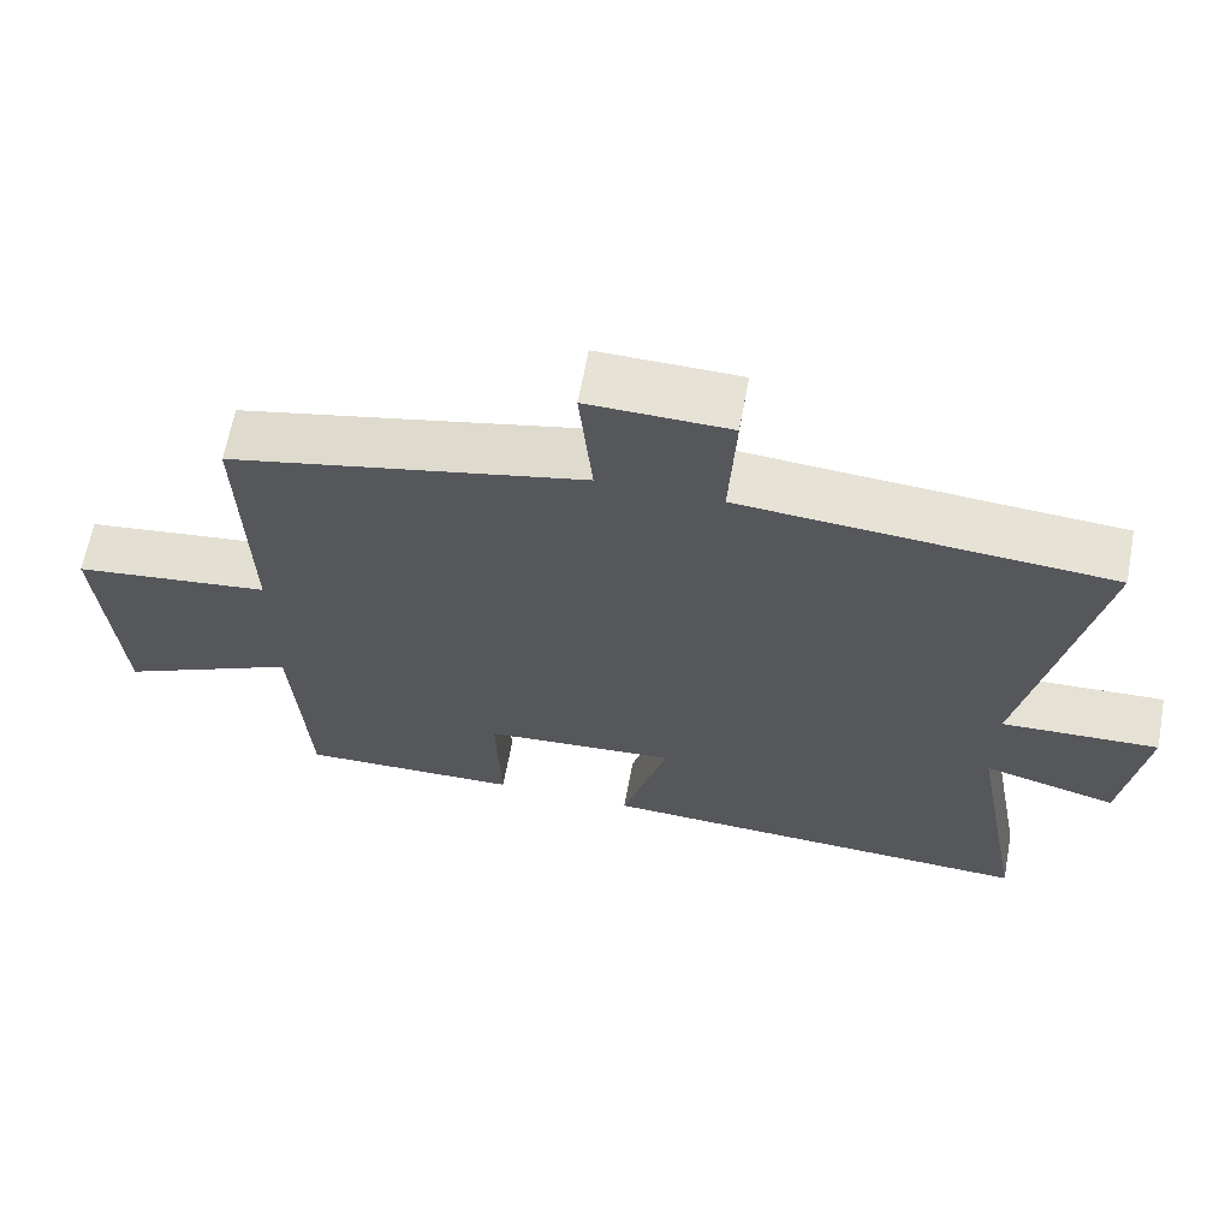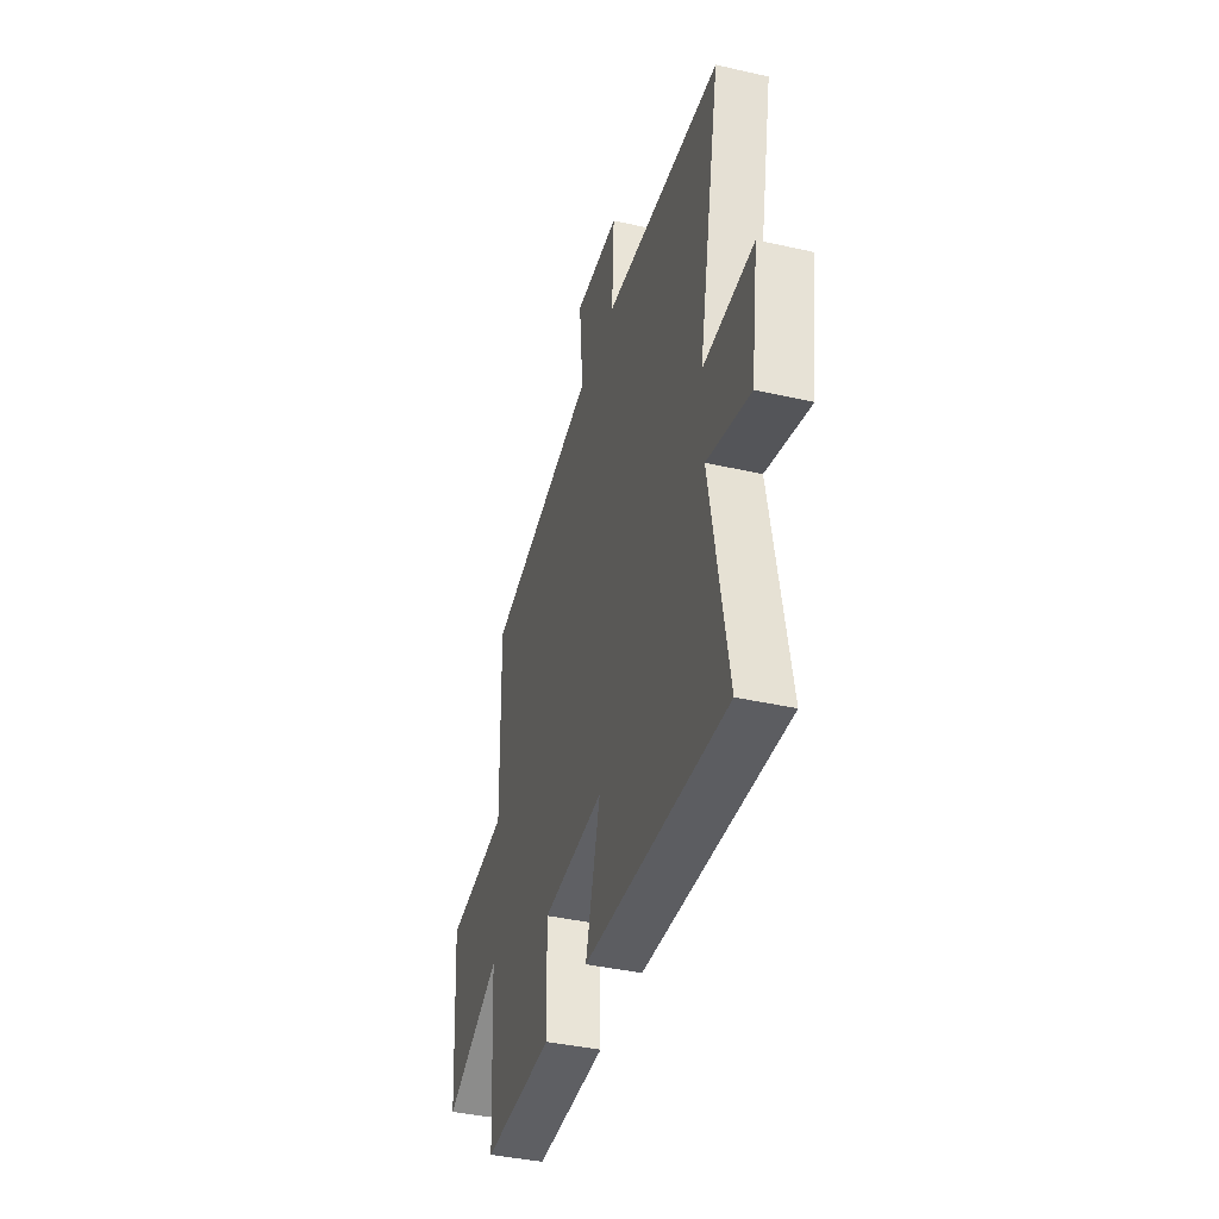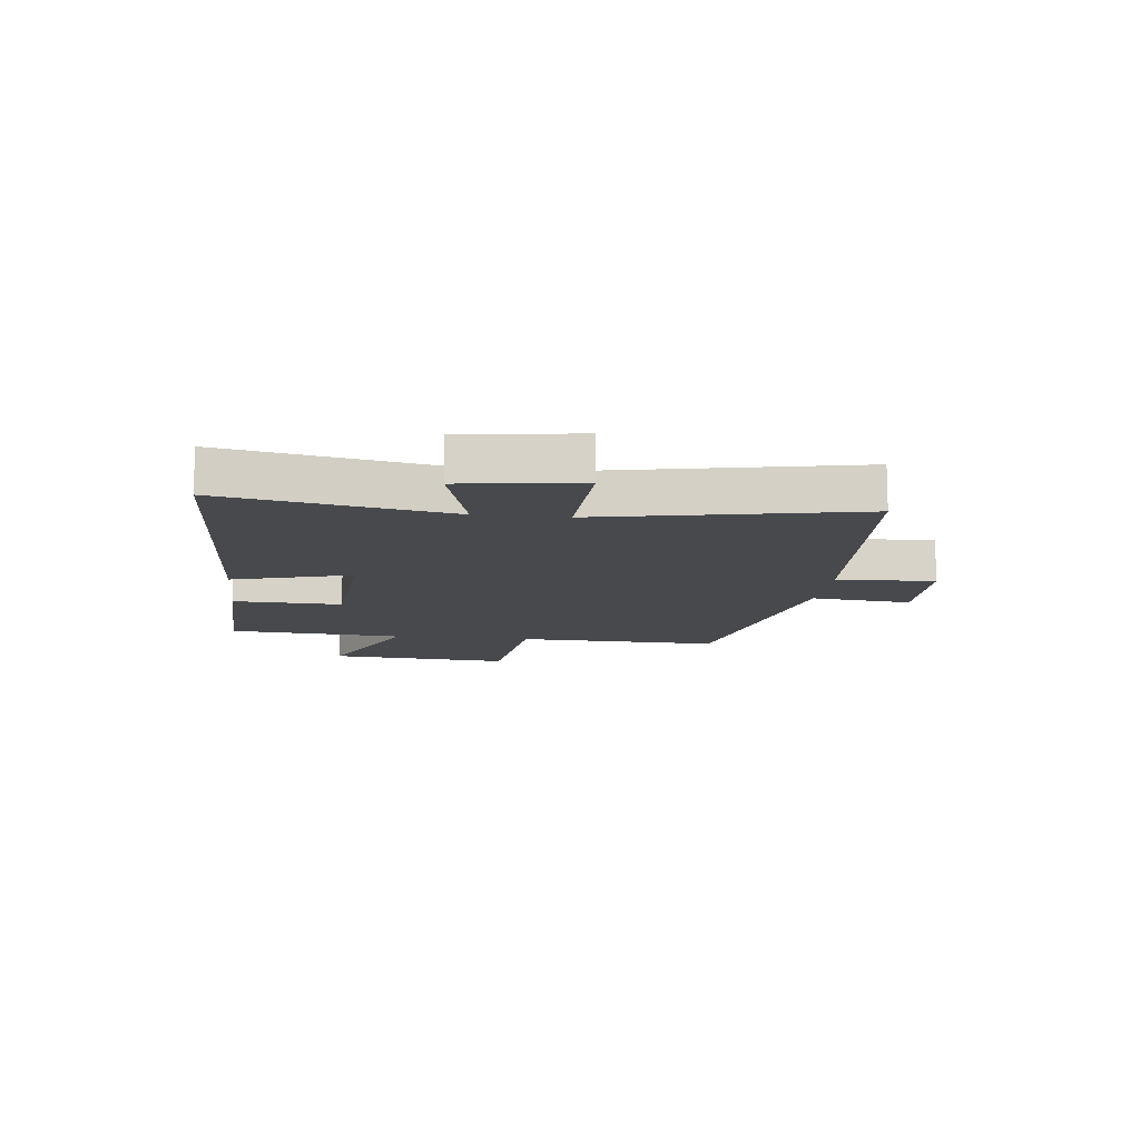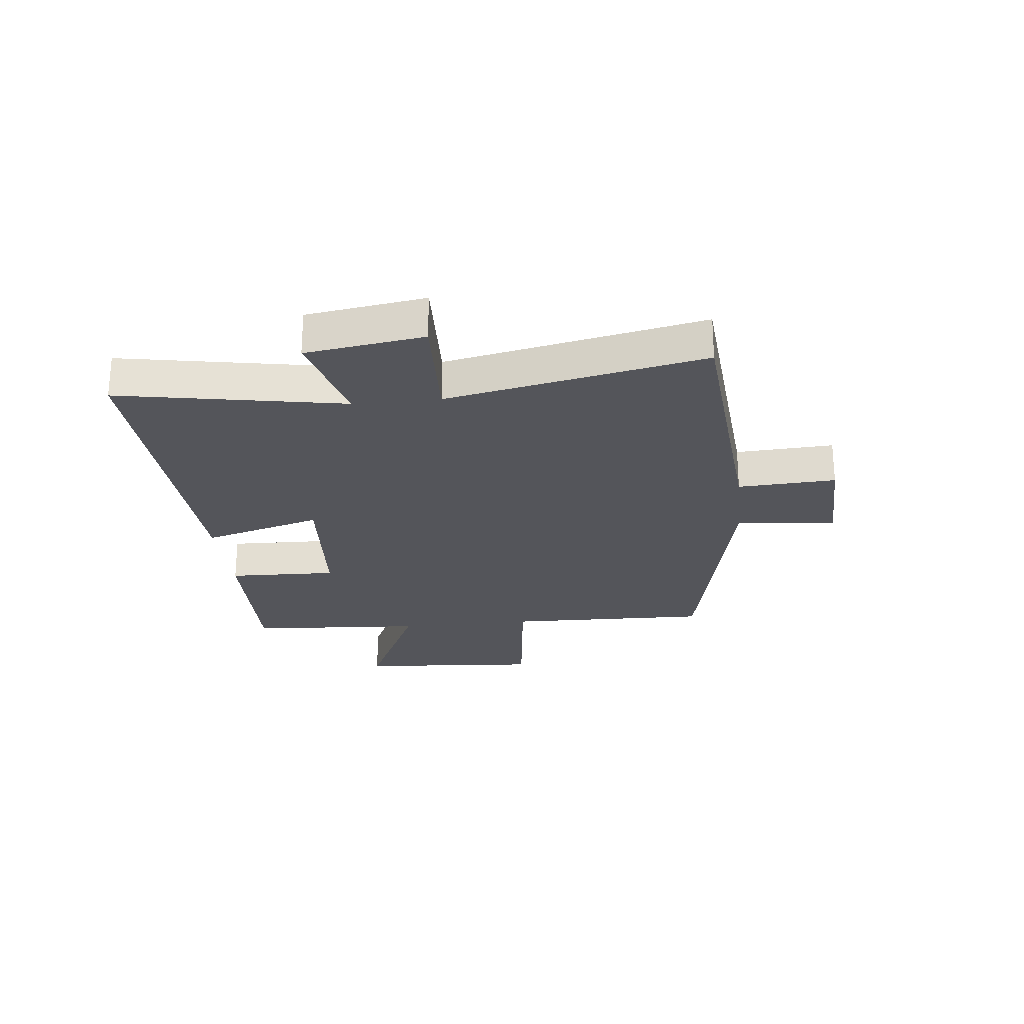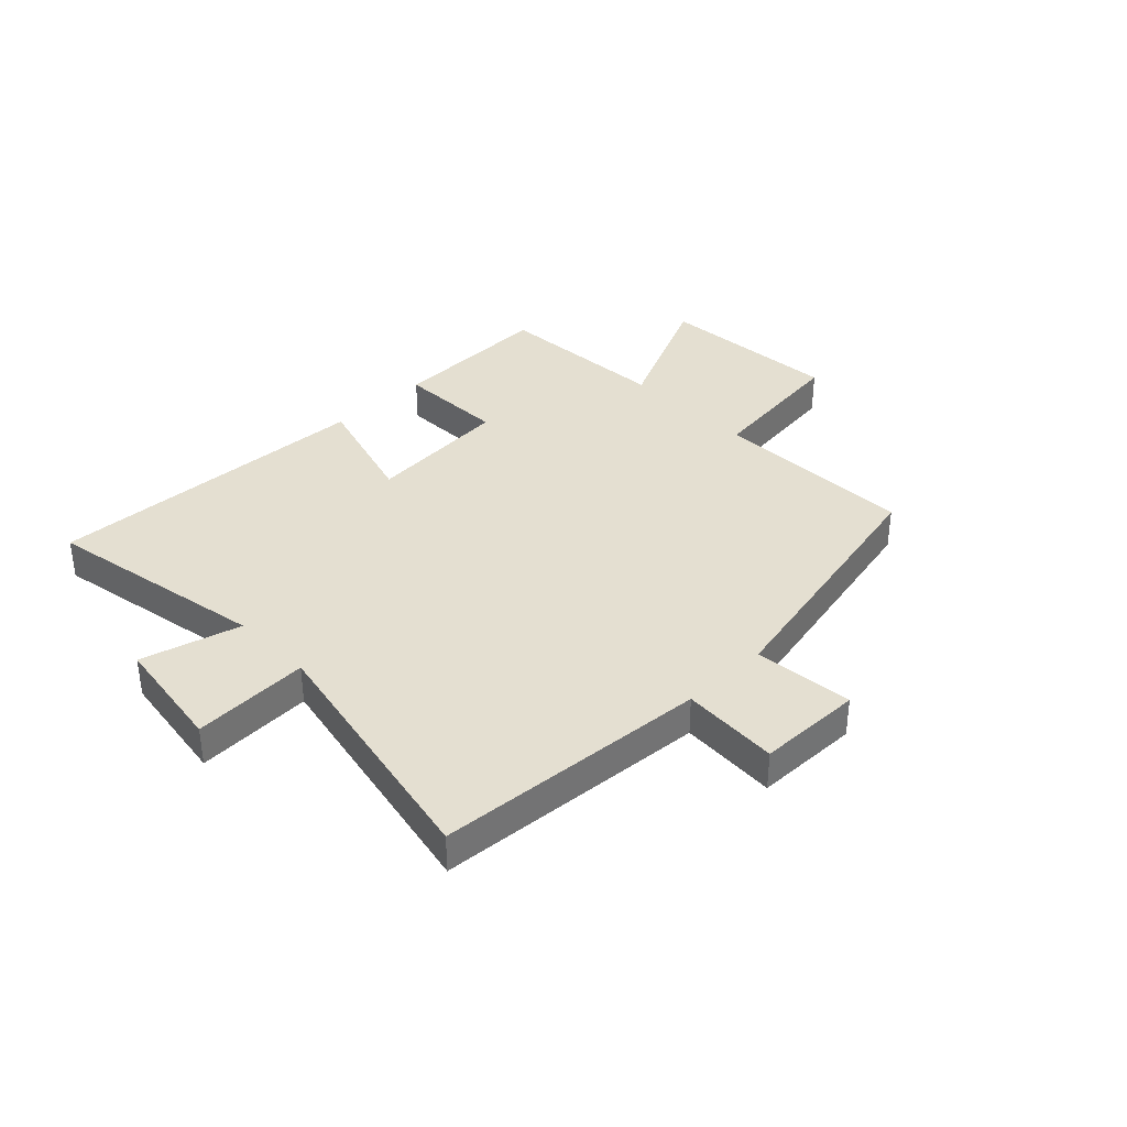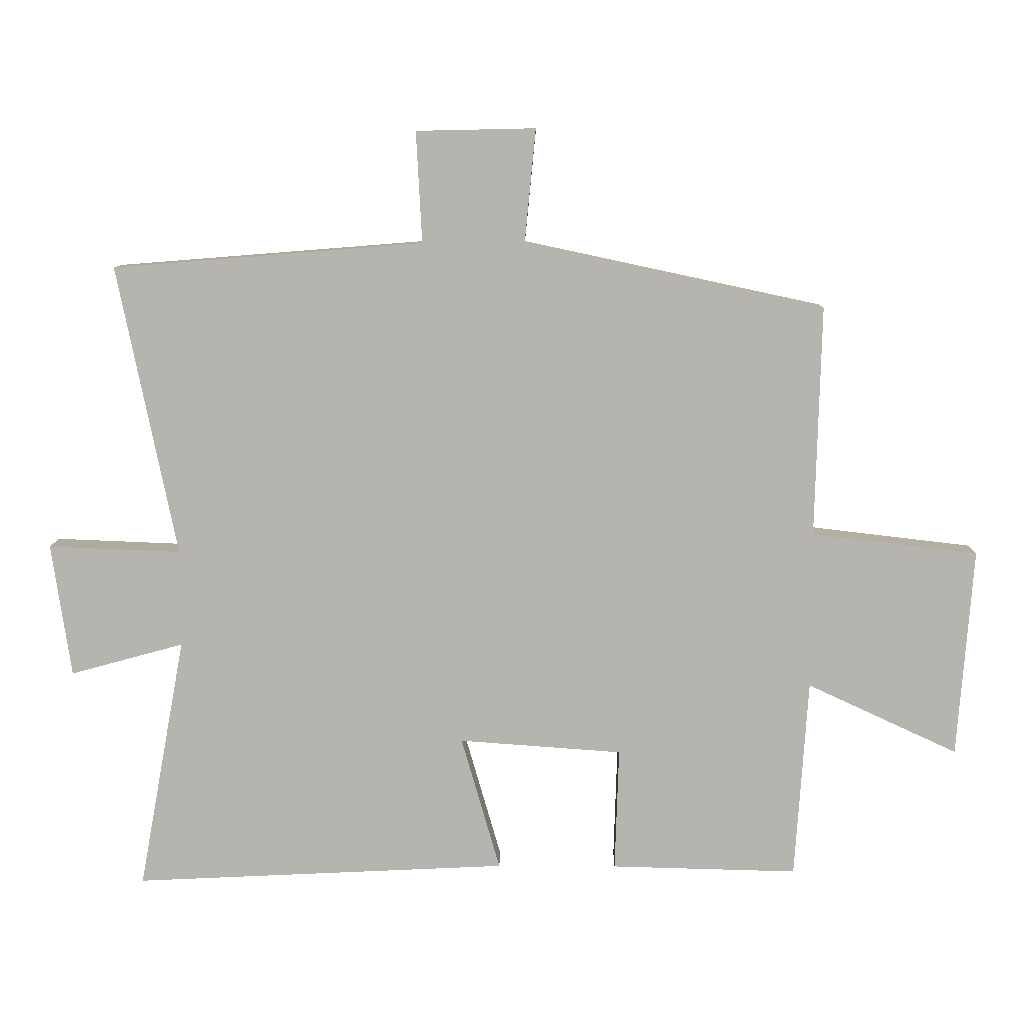
<metadata>
{"format":"obj","ext":"obj","renderer":"f3d","projection":"perspective","resolution":1024,"background":"white","views":[{"elev":64.0,"azim":-169.5,"up":"+Z"},{"elev":-39.6,"azim":-105.7,"up":"+Z"},{"elev":-12.1,"azim":-96.8,"up":"+Y"},{"elev":-24.9,"azim":-83.8,"up":"+Y"},{"elev":36.6,"azim":-44.3,"up":"+Y"},{"elev":9.4,"azim":0.9,"up":"+Z"}]}
</metadata>
<code>
v 0.48 0.07 -0.507
v 0.192 0.07 -0.5
v 0.198 0.07 -0.31
v -0.054 0.07 -0.292
v 0.006 0.07 -0.5
v -0.572 0.07 -0.528
v -0.5 0.07 -0.136
v -0.675 0.07 -0.184
v -0.705 0.07 0.022
v -0.5 0.07 0.014
v -0.591 0.07 0.462
v -0.112 0.07 0.5
v -0.121 0.07 0.671
v 0.063 0.07 0.675
v 0.046 0.07 0.5
v 0.509 0.07 0.401
v 0.5 0.07 0.045
v 0.757 0.07 0.015
v 0.733 0.07 -0.307
v 0.5 0.07 -0.199
v 0.48 0 -0.507
v 0.192 0 -0.5
v 0.198 0 -0.31
v -0.054 0 -0.292
v 0.006 0 -0.5
v -0.572 0 -0.528
v -0.5 0 -0.136
v -0.675 0 -0.184
v -0.705 0 0.022
v -0.5 0 0.014
v -0.591 0 0.462
v -0.112 0 0.5
v -0.121 0 0.671
v 0.063 0 0.675
v 0.046 0 0.5
v 0.509 0 0.401
v 0.5 0 0.045
v 0.757 0 0.015
v 0.733 0 -0.307
v 0.5 0 -0.199
f 17 18 19 20
f 1 2 3
f 20 1 3
f 17 20 3
f 17 3 4
f 16 17 4
f 15 16 4
f 14 15 4
f 13 14 4
f 12 13 4
f 10 11 12 4
f 7 8 9 10
f 7 10 4 5
f 5 6 7
f 40 39 38 37
f 23 22 21
f 23 21 40
f 23 40 37
f 24 23 37
f 24 37 36
f 24 36 35
f 24 35 34
f 24 34 33
f 24 33 32
f 24 32 31 30
f 30 29 28 27
f 25 24 30 27
f 27 26 25
f 1 21 22 2
f 2 22 23 3
f 3 23 24 4
f 4 24 25 5
f 5 25 26 6
f 6 26 27 7
f 7 27 28 8
f 8 28 29 9
f 9 29 30 10
f 10 30 31 11
f 11 31 32 12
f 12 32 33 13
f 13 33 34 14
f 14 34 35 15
f 15 35 36 16
f 16 36 37 17
f 17 37 38 18
f 18 38 39 19
f 19 39 40 20
f 20 40 21 1

</code>
